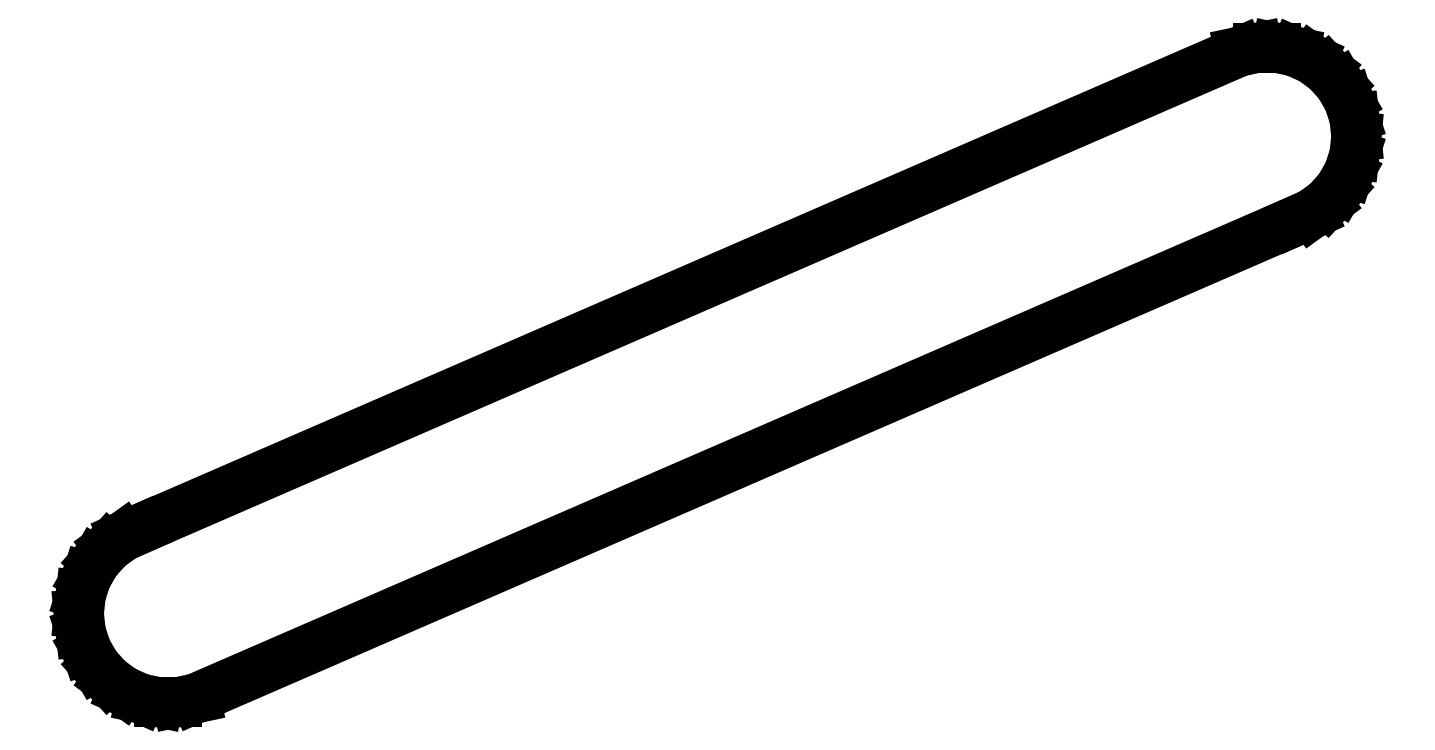
<metadata>
{"format":"dxf","ext":"dxf","renderer":"ezdxf+matplotlib","layout":"modelspace","background":"white","min_lineweight":24,"dpi":150}
</metadata>
<code>
0
SECTION
2
ENTITIES
0
LINE
8
0
10
-66.61
20
-26.75
11
-66.5
21
-27.78
0
LINE
8
0
10
-66.5
20
-27.78
11
-66.17
21
-28.78
0
LINE
8
0
10
-66.17
20
-28.78
11
-65.65
21
-29.68
0
LINE
8
0
10
-65.65
20
-29.68
11
-64.95
21
-30.46
0
LINE
8
0
10
-64.95
20
-30.46
11
-64.11
21
-31.08
0
LINE
8
0
10
-64.11
20
-31.08
11
-63.15
21
-31.5
0
LINE
8
0
10
-63.15
20
-31.5
11
-62.13
21
-31.72
0
LINE
8
0
10
-62.13
20
-31.72
11
-61.08
21
-31.72
0
LINE
8
0
10
-61.08
20
-31.72
11
-60.06
21
-31.5
0
LINE
8
0
10
-60.06
20
-31.5
11
1.545
21
-4.755
0
LINE
8
0
10
1.545
20
-4.755
11
2.5
21
-4.33
0
LINE
8
0
10
2.5
20
-4.33
11
3.346
21
-3.716
0
LINE
8
0
10
3.346
20
-3.716
11
4.045
21
-2.939
0
LINE
8
0
10
4.045
20
-2.939
11
4.568
21
-2.034
0
LINE
8
0
10
4.568
20
-2.034
11
4.891
21
-1.04
0
LINE
8
0
10
4.891
20
-1.04
11
5
21
0
0
LINE
8
0
10
5
20
0
11
4.891
21
1.04
0
LINE
8
0
10
4.891
20
1.04
11
4.568
21
2.034
0
LINE
8
0
10
4.568
20
2.034
11
4.045
21
2.939
0
LINE
8
0
10
4.045
20
2.939
11
3.346
21
3.716
0
LINE
8
0
10
3.346
20
3.716
11
2.5
21
4.33
0
LINE
8
0
10
2.5
20
4.33
11
1.545
21
4.755
0
LINE
8
0
10
1.545
20
4.755
11
0.5226
21
4.973
0
LINE
8
0
10
0.5226
20
4.973
11
-0.5226
21
4.973
0
LINE
8
0
10
-0.5226
20
4.973
11
-1.545
21
4.755
0
LINE
8
0
10
-1.545
20
4.755
11
-63.15
21
-21.99
0
LINE
8
0
10
-63.15
20
-21.99
11
-64.11
21
-22.41
0
LINE
8
0
10
-64.11
20
-22.41
11
-64.95
21
-23.03
0
LINE
8
0
10
-64.95
20
-23.03
11
-65.65
21
-23.81
0
LINE
8
0
10
-65.65
20
-23.81
11
-66.17
21
-24.71
0
LINE
8
0
10
-66.17
20
-24.71
11
-66.5
21
-25.71
0
LINE
8
0
10
-66.5
20
-25.71
11
-66.61
21
-26.75
0
ENDSEC
0
EOF

</code>
